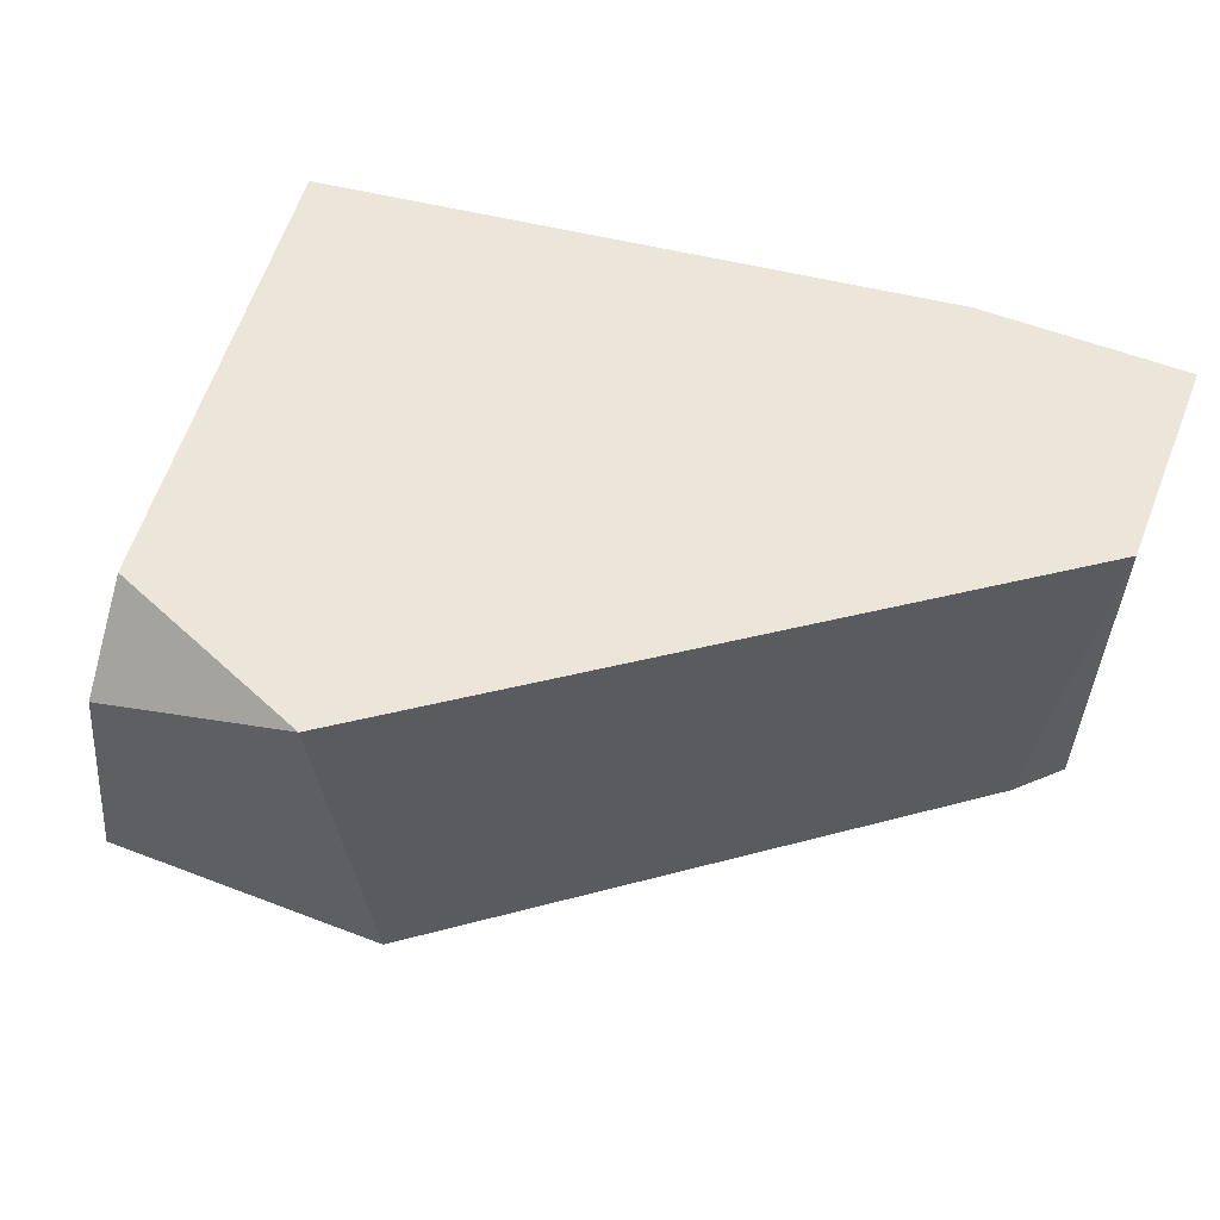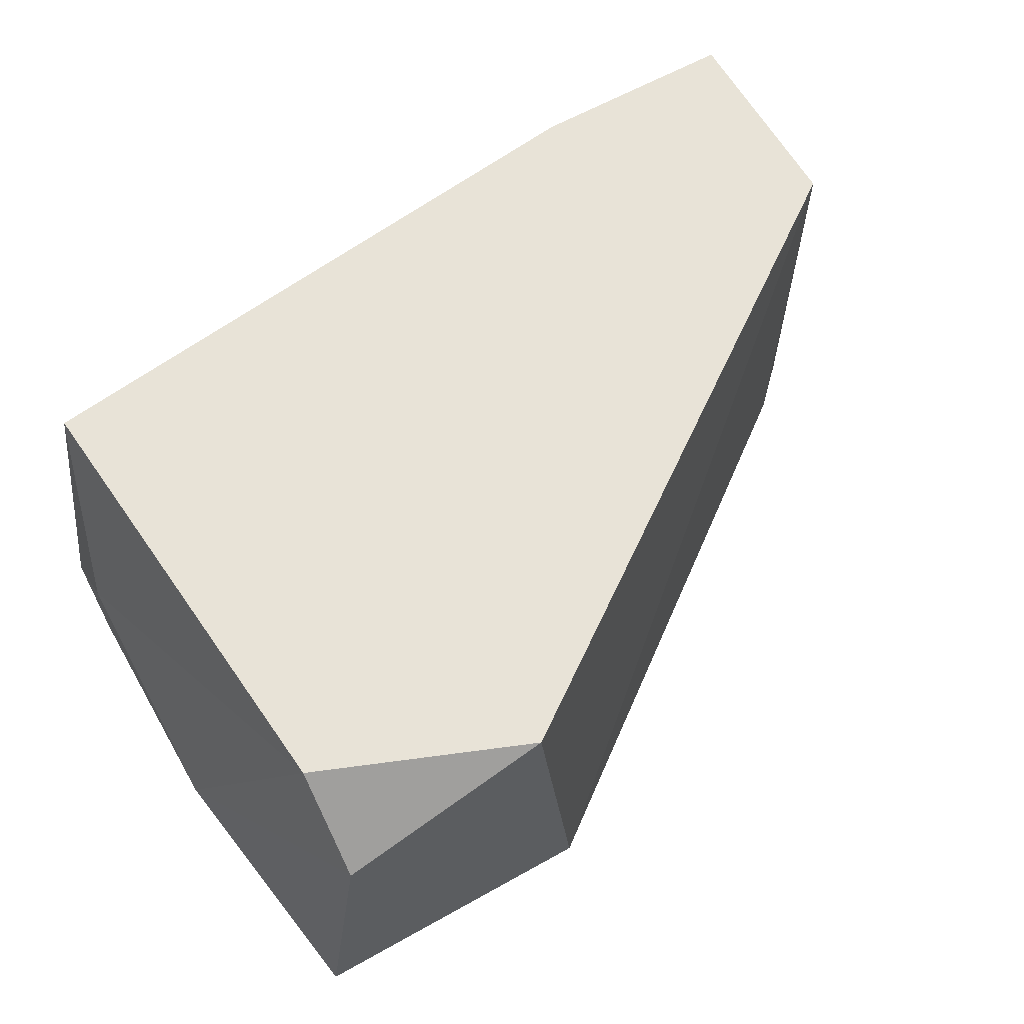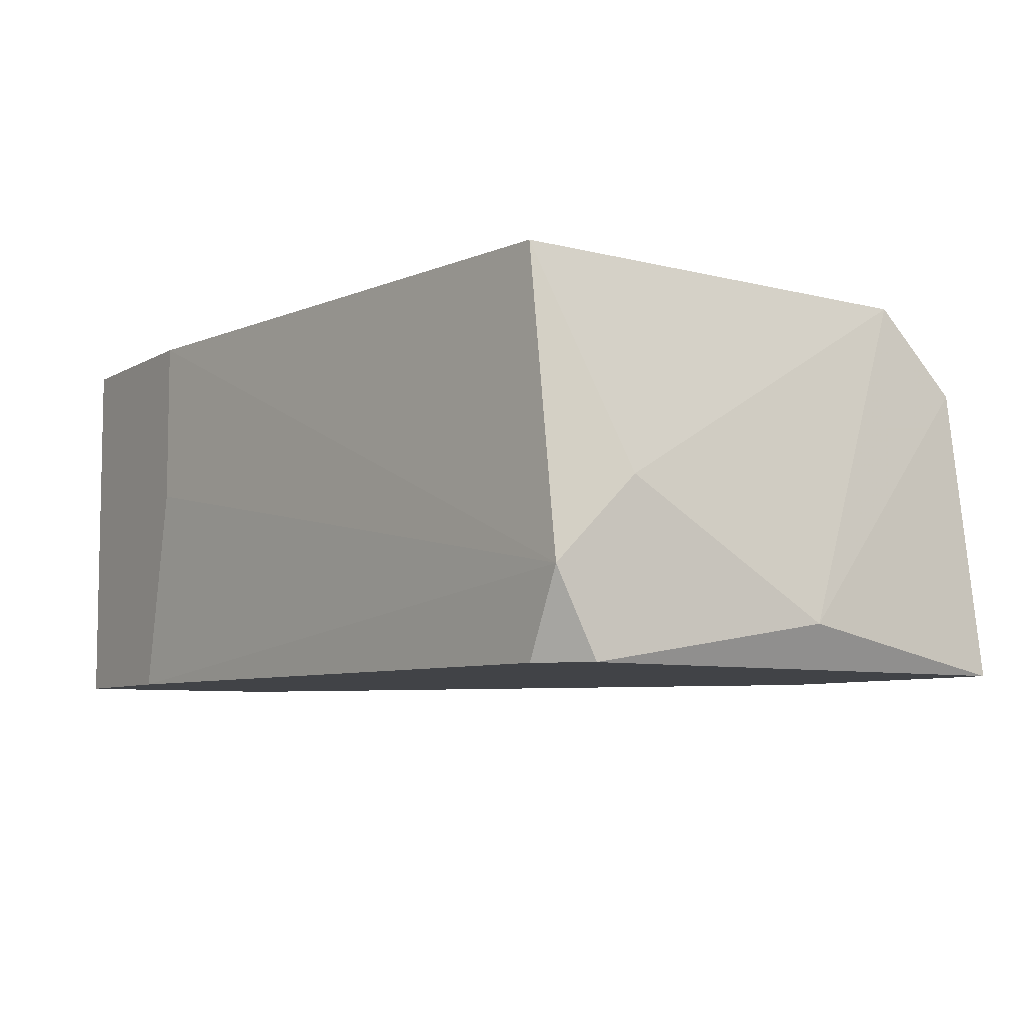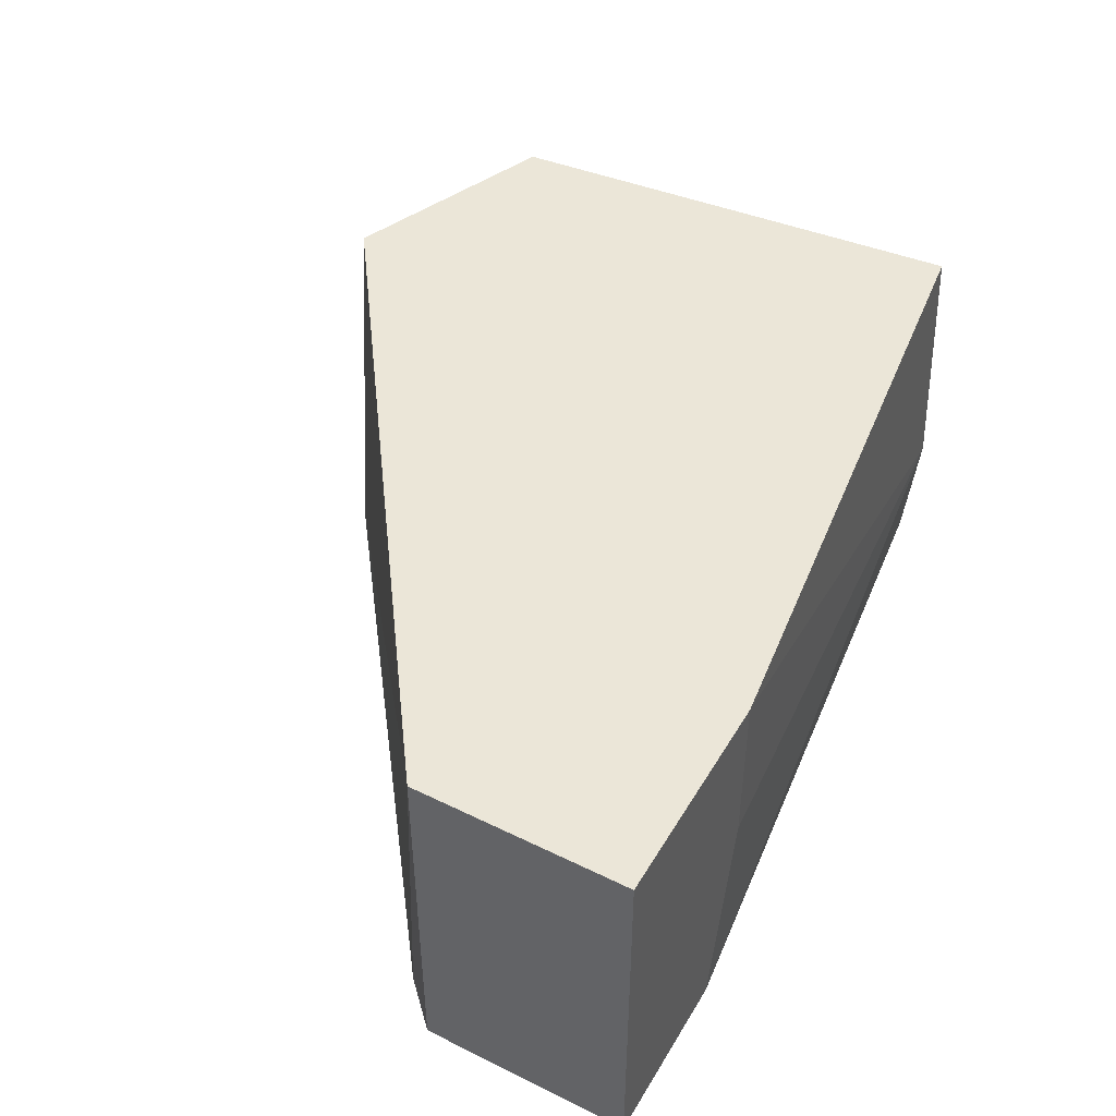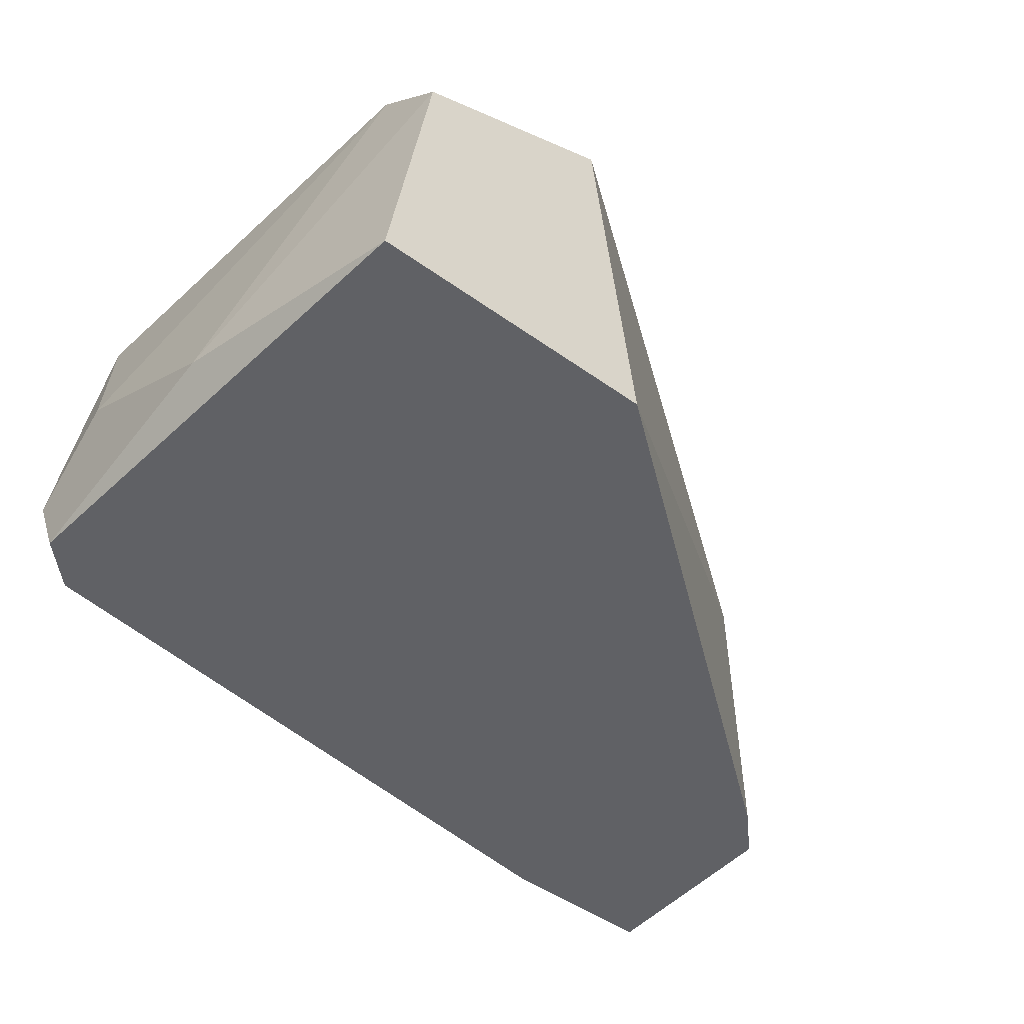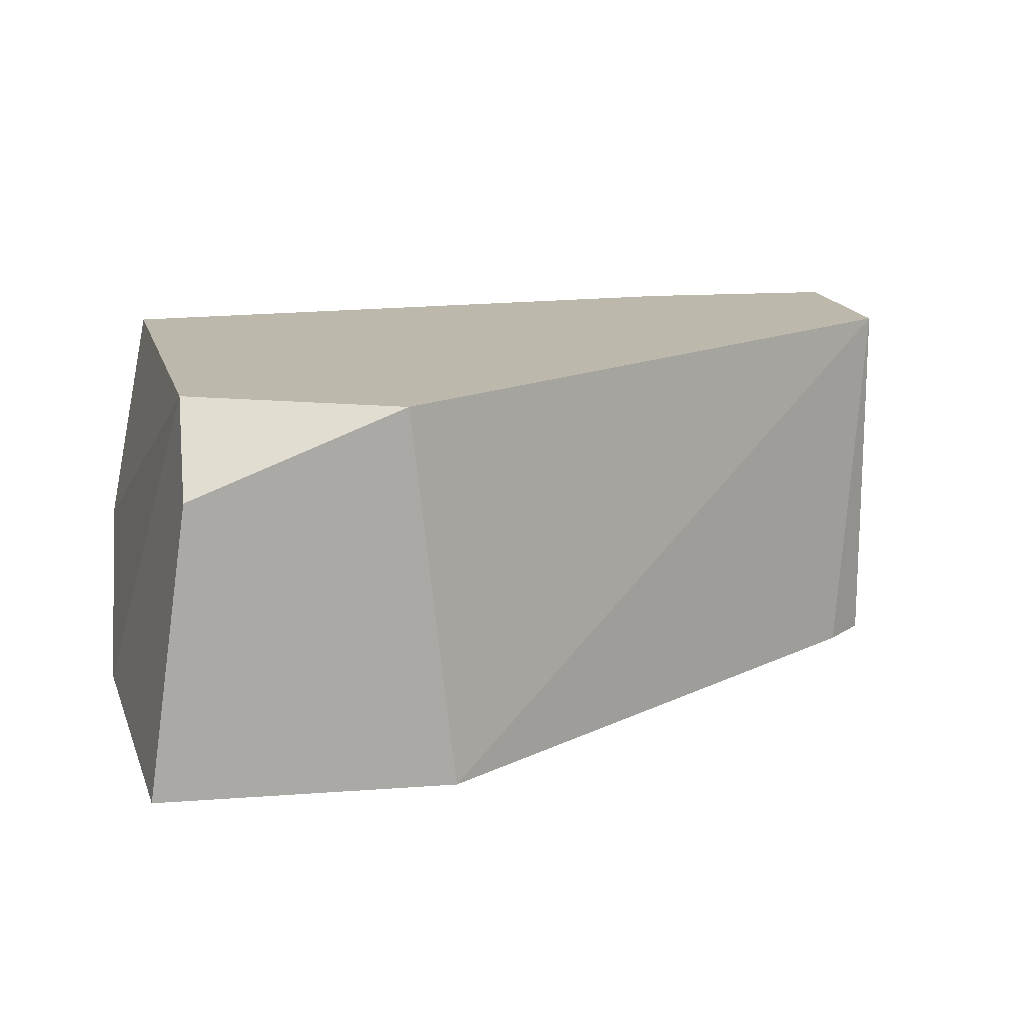
<metadata>
{"format":"obj","ext":"obj","renderer":"f3d","projection":"perspective","resolution":1024,"background":"white","views":[{"elev":57.5,"azim":21.7,"up":"+Y"},{"elev":62.2,"azim":-29.6,"up":"+Y"},{"elev":-7.0,"azim":-122.0,"up":"+Y"},{"elev":46.6,"azim":119.2,"up":"+Y"},{"elev":-47.4,"azim":-39.1,"up":"+Y"},{"elev":14.8,"azim":-9.1,"up":"+Y"}]}
</metadata>
<code>
v -0.05088 -0.003822 0.01612
v -0.05088 -0.008619 0.01492
v -0.05088 -0.00622 0.01372
v -0.05088 -0.007419 0.02211
v -0.04129 -0.008619 0.02931
v -0.04249 0.002172 0.02931
v -0.0257 -0.008619 0.01732
v -0.0257 -0.008619 0.01132
v -0.0257 0.002172 0.01732
v -0.0257 0.002172 0.01132
v -0.0269 -0.008619 0.01852
v -0.0317 -0.002624 0.01132
v -0.0317 0.002172 0.01132
v -0.04848 0.002172 0.02691
v -0.04848 -0.000226 0.02931
v -0.0305 -0.008619 0.01132
v -0.04968 -0.008619 0.01372
v -0.04968 -0.008619 0.02931
v -0.04968 0.002172 0.01372
f 4 3 2
f 13 12 3
f 13 3 19
f 15 18 6
f 13 19 6
f 13 6 9
f 12 13 8
f 11 18 8
f 18 11 5
f 6 18 5
f 11 9 5
f 9 6 5
f 8 18 17
f 13 9 10
f 8 13 10
f 9 8 10
f 15 6 14
f 6 19 14
f 18 15 4
f 15 14 4
f 3 12 16
f 12 8 16
f 17 3 16
f 8 17 16
f 9 11 7
f 11 8 7
f 8 9 7
f 19 3 1
f 14 19 1
f 3 4 1
f 4 14 1
f 3 17 2
f 17 18 2
f 18 4 2

</code>
